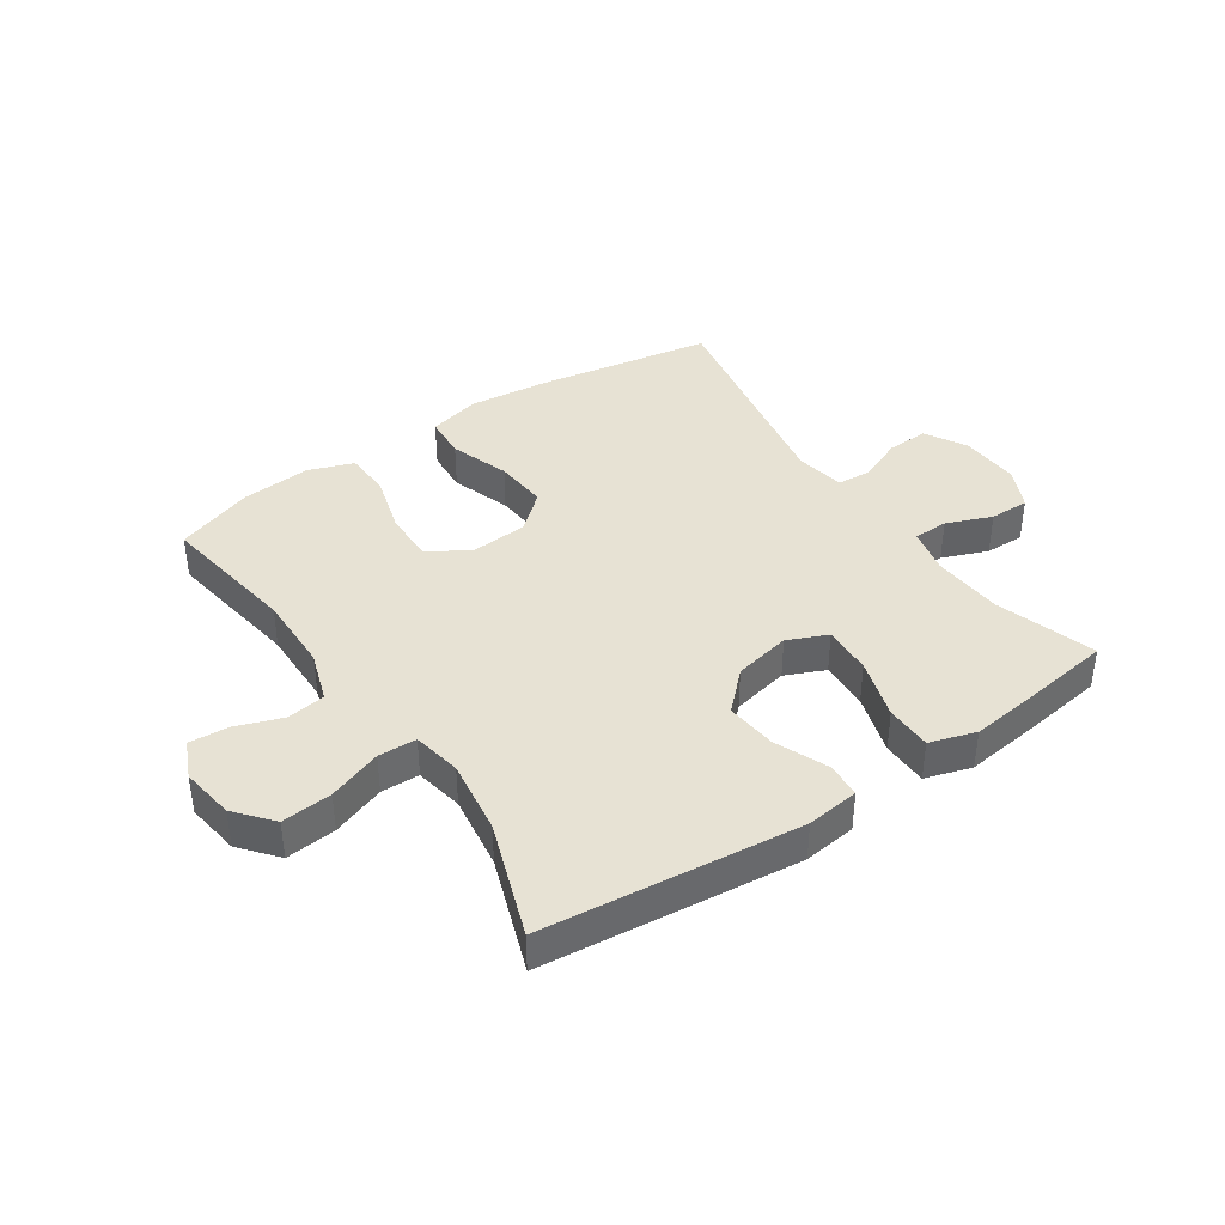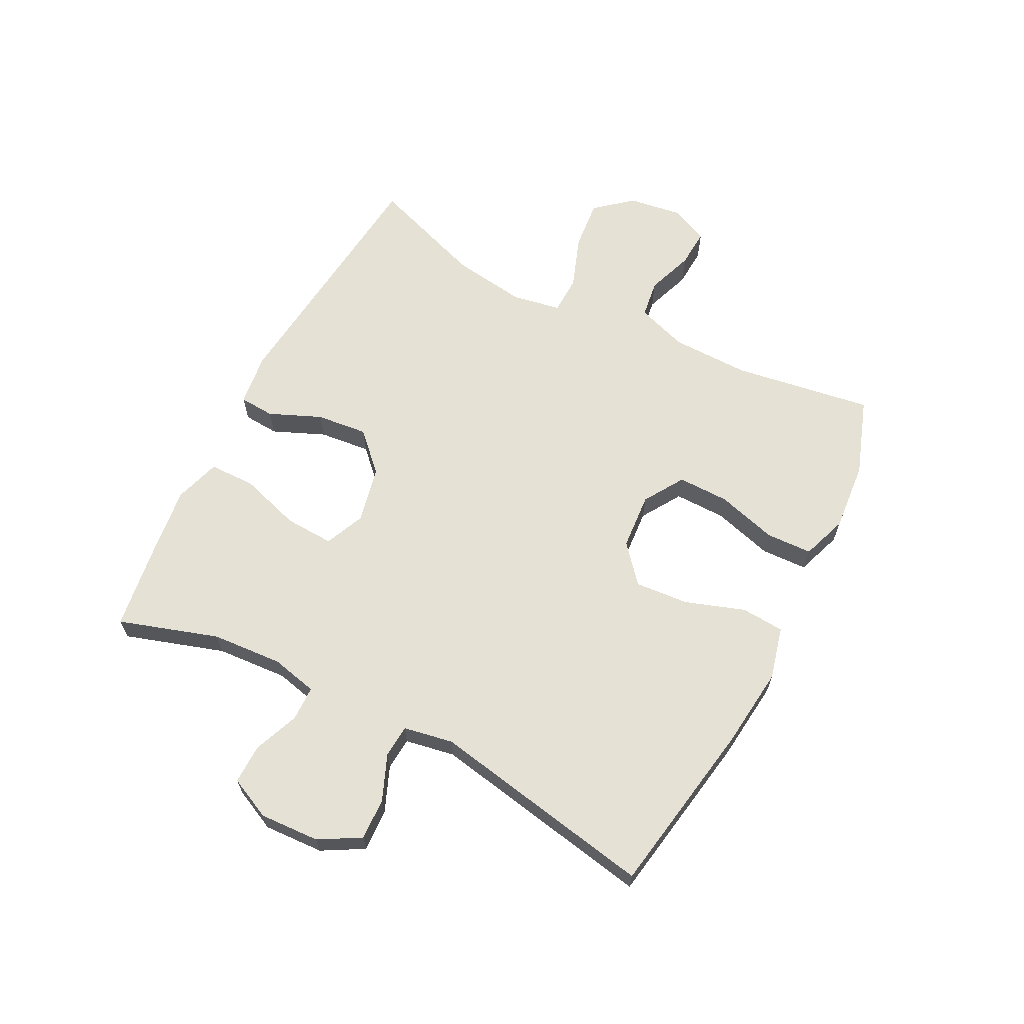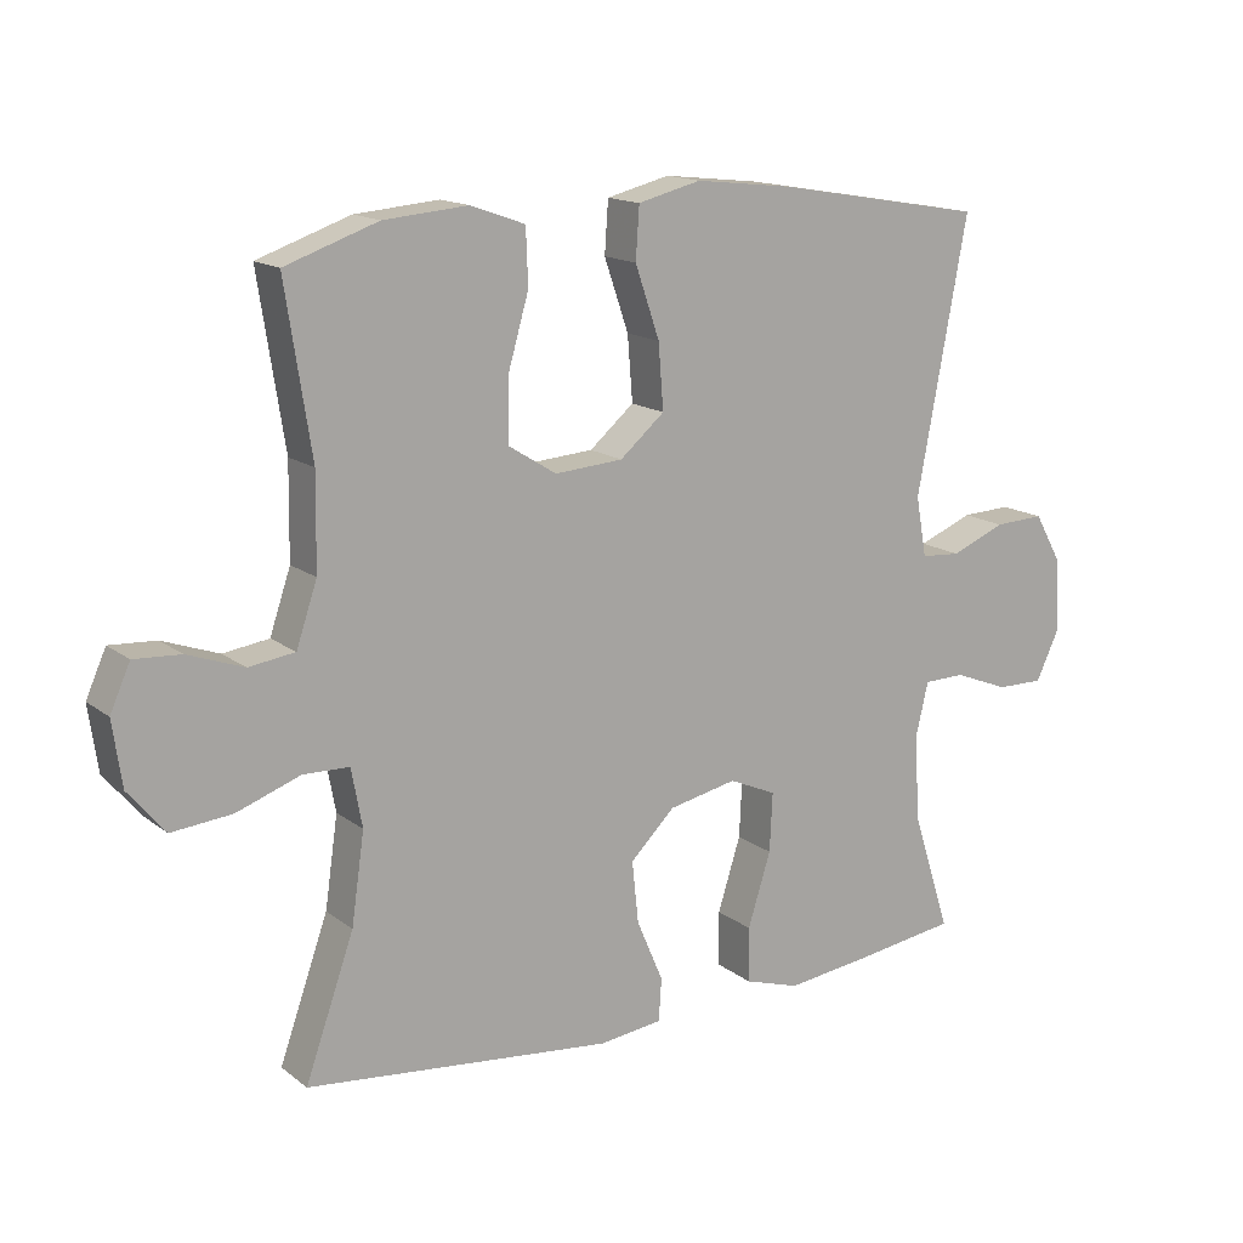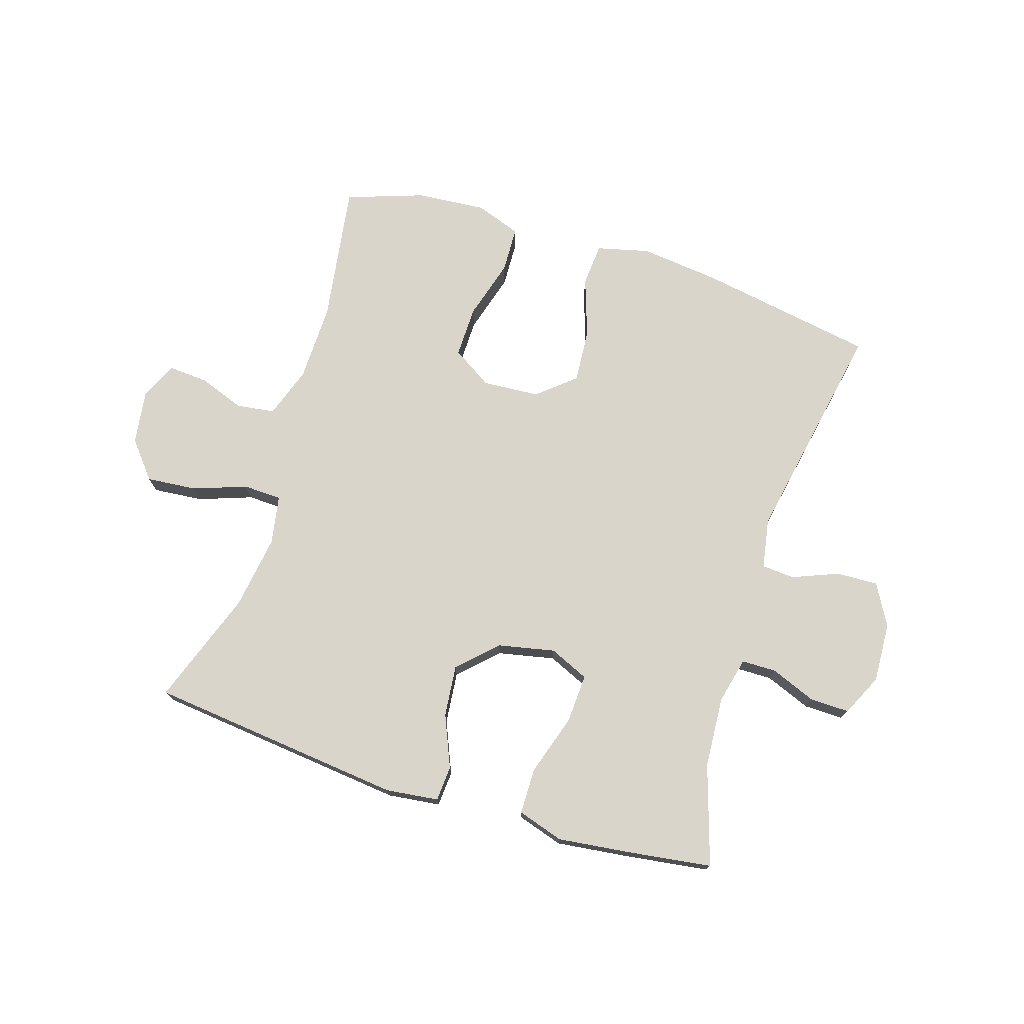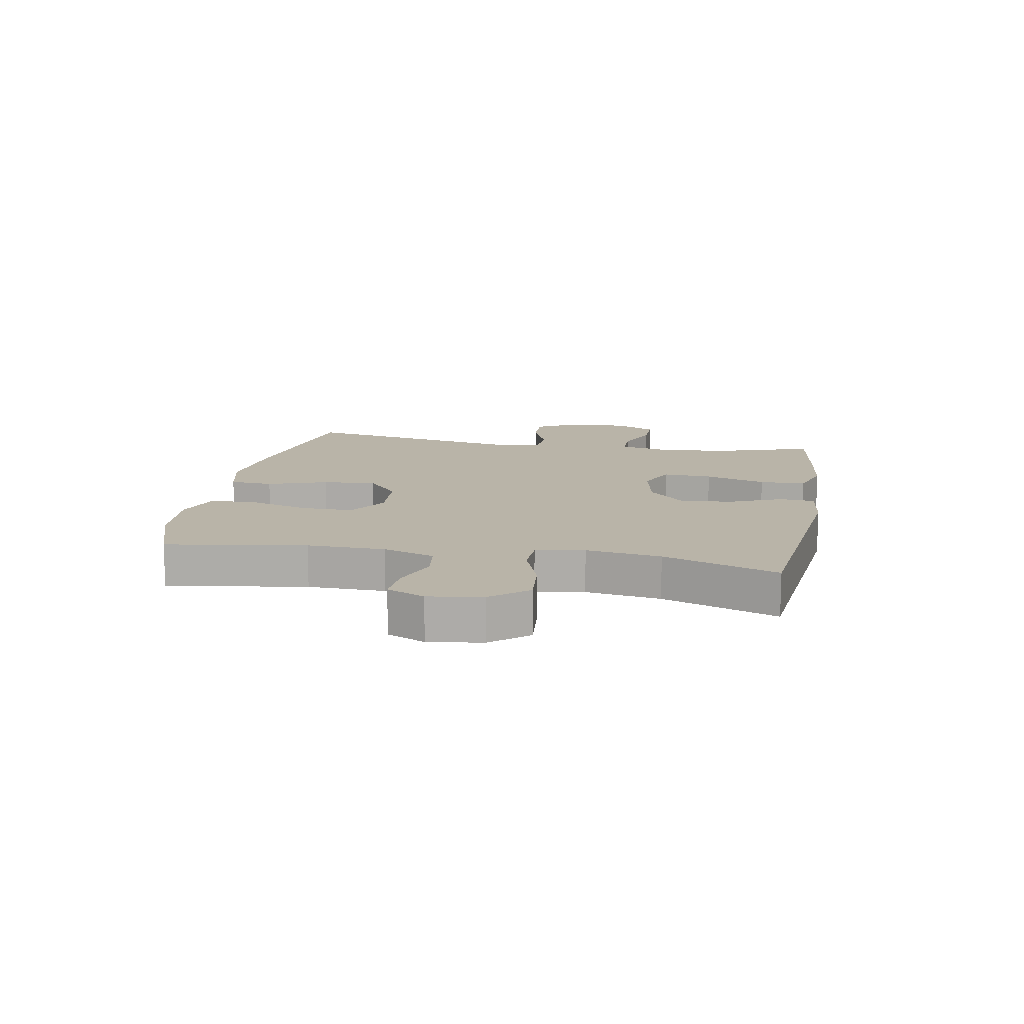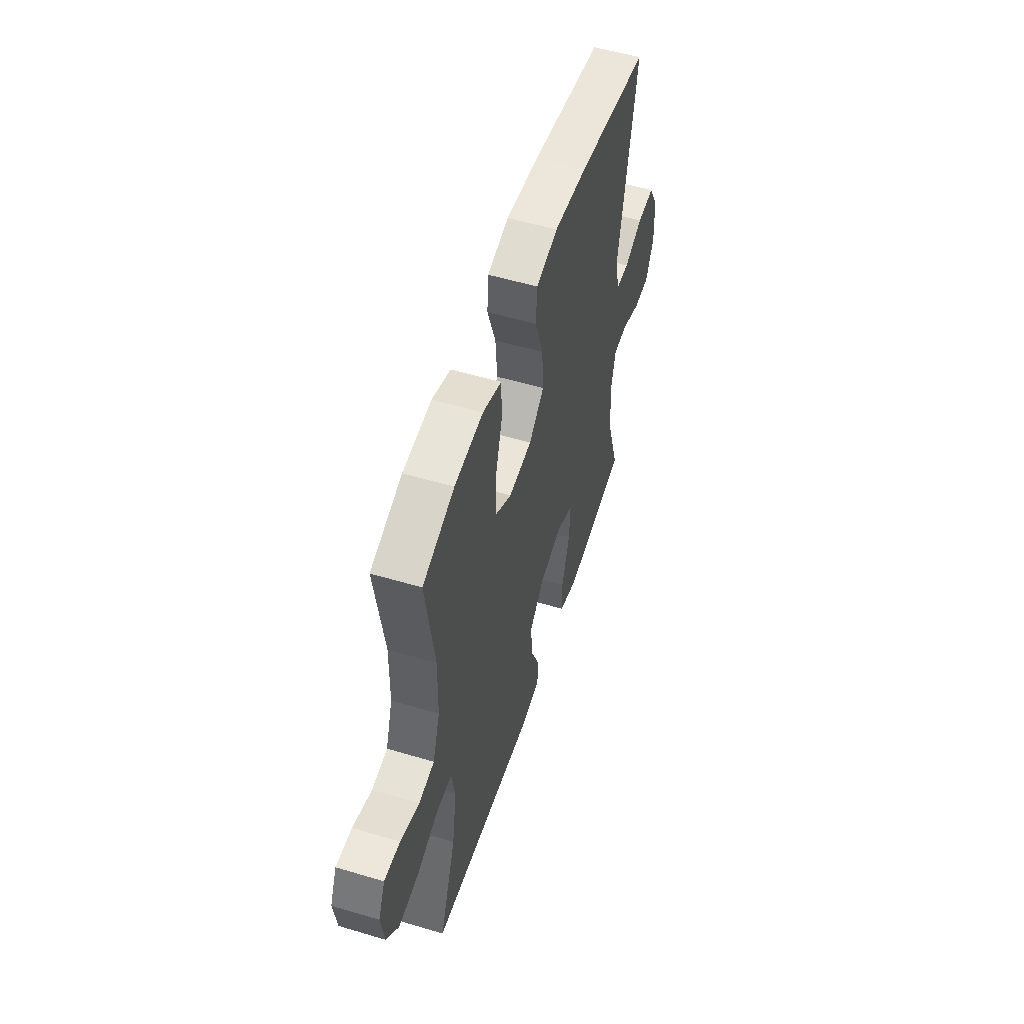
<metadata>
{"format":"obj","ext":"obj","renderer":"f3d","projection":"perspective","resolution":1024,"background":"white","views":[{"elev":39.8,"azim":145.9,"up":"+Y"},{"elev":64.6,"azim":-62.9,"up":"+Y"},{"elev":15.1,"azim":147.0,"up":"+Z"},{"elev":74.3,"azim":-162.4,"up":"+Y"},{"elev":13.1,"azim":100.4,"up":"+Y"},{"elev":54.3,"azim":107.6,"up":"+Z"}]}
</metadata>
<code>
v -0.5 0.07 -0.5
v -0.447 0.07 -0.334
v -0.439 0.07 -0.215
v -0.457 0.07 -0.138
v -0.515 0.07 -0.137
v -0.591 0.07 -0.167
v -0.657 0.07 -0.168
v -0.69 0.07 -0.098
v -0.685 0.07 0.002
v -0.646 0.07 0.071
v -0.576 0.07 0.068
v -0.5 0.07 0.037
v -0.445 0.07 0.041
v -0.43 0.07 0.124
v -0.5 0.07 0.5
v -0.206 0.07 0.55
v -0.071 0.07 0.565
v 0.017 0.07 0.543
v 0.022 0.07 0.471
v -0.012 0.07 0.372
v -0.019 0.07 0.282
v 0.043 0.07 0.229
v 0.138 0.07 0.222
v 0.205 0.07 0.264
v 0.204 0.07 0.35
v 0.175 0.07 0.451
v 0.178 0.07 0.528
v 0.254 0.07 0.555
v 0.371 0.07 0.545
v 0.5 0.07 0.5
v 0.464 0.07 0.267
v 0.466 0.07 0.137
v 0.495 0.07 0.051
v 0.559 0.07 0.042
v 0.637 0.07 0.07
v 0.702 0.07 0.074
v 0.73 0.07 0.011
v 0.717 0.07 -0.079
v 0.666 0.07 -0.14
v 0.582 0.07 -0.132
v 0.493 0.07 -0.1
v 0.429 0.07 -0.102
v 0.414 0.07 -0.183
v 0.432 0.07 -0.308
v 0.5 0.07 -0.5
v 0.072 0.07 -0.545
v -0.016 0.07 -0.534
v -0.02 0.07 -0.475
v 0.017 0.07 -0.388
v 0.026 0.07 -0.302
v -0.036 0.07 -0.241
v -0.131 0.07 -0.221
v -0.197 0.07 -0.25
v -0.193 0.07 -0.332
v -0.161 0.07 -0.434
v -0.162 0.07 -0.511
v -0.239 0.07 -0.535
v -0.36 0.07 -0.52
v -0.5 0 -0.5
v -0.447 0 -0.334
v -0.439 0 -0.215
v -0.457 0 -0.138
v -0.515 0 -0.137
v -0.591 0 -0.167
v -0.657 0 -0.168
v -0.69 0 -0.098
v -0.685 0 0.002
v -0.646 0 0.071
v -0.576 0 0.068
v -0.5 0 0.037
v -0.445 0 0.041
v -0.43 0 0.124
v -0.5 0 0.5
v -0.206 0 0.55
v -0.071 0 0.565
v 0.017 0 0.543
v 0.022 0 0.471
v -0.012 0 0.372
v -0.019 0 0.282
v 0.043 0 0.229
v 0.138 0 0.222
v 0.205 0 0.264
v 0.204 0 0.35
v 0.175 0 0.451
v 0.178 0 0.528
v 0.254 0 0.555
v 0.371 0 0.545
v 0.5 0 0.5
v 0.464 0 0.267
v 0.466 0 0.137
v 0.495 0 0.051
v 0.559 0 0.042
v 0.637 0 0.07
v 0.702 0 0.074
v 0.73 0 0.011
v 0.717 0 -0.079
v 0.666 0 -0.14
v 0.582 0 -0.132
v 0.493 0 -0.1
v 0.429 0 -0.102
v 0.414 0 -0.183
v 0.432 0 -0.308
v 0.5 0 -0.5
v 0.072 0 -0.545
v -0.016 0 -0.534
v -0.02 0 -0.475
v 0.017 0 -0.388
v 0.026 0 -0.302
v -0.036 0 -0.241
v -0.131 0 -0.221
v -0.197 0 -0.25
v -0.193 0 -0.332
v -0.161 0 -0.434
v -0.162 0 -0.511
v -0.239 0 -0.535
v -0.36 0 -0.52
f 57 58 1 2
f 54 55 56 57
f 53 54 57 2
f 52 53 2 3
f 46 47 48 49
f 44 45 46 49
f 43 44 49 50
f 42 43 50 51
f 38 39 40 41
f 38 41 42
f 37 38 42
f 34 35 36 37
f 33 34 37 42
f 32 33 42 51
f 28 29 30 31
f 25 26 27 28
f 24 25 28 31
f 23 24 31 32
f 17 18 19 20
f 17 20 21
f 14 15 16 17
f 13 14 17 21
f 9 10 11 12
f 9 12 13
f 8 9 13
f 5 6 7 8
f 4 5 8 13
f 52 3 4 13
f 22 23 32 51
f 22 51 52
f 13 21 22 52
f 60 59 116 115
f 115 114 113 112
f 60 115 112 111
f 61 60 111 110
f 107 106 105 104
f 107 104 103 102
f 108 107 102 101
f 109 108 101 100
f 99 98 97 96
f 100 99 96
f 100 96 95
f 95 94 93 92
f 100 95 92 91
f 109 100 91 90
f 89 88 87 86
f 86 85 84 83
f 89 86 83 82
f 90 89 82 81
f 78 77 76 75
f 79 78 75
f 75 74 73 72
f 79 75 72 71
f 70 69 68 67
f 71 70 67
f 71 67 66
f 66 65 64 63
f 71 66 63 62
f 71 62 61 110
f 109 90 81 80
f 110 109 80
f 110 80 79 71
f 1 59 60 2
f 2 60 61 3
f 3 61 62 4
f 4 62 63 5
f 5 63 64 6
f 6 64 65 7
f 7 65 66 8
f 8 66 67 9
f 9 67 68 10
f 10 68 69 11
f 11 69 70 12
f 12 70 71 13
f 13 71 72 14
f 14 72 73 15
f 15 73 74 16
f 16 74 75 17
f 17 75 76 18
f 18 76 77 19
f 19 77 78 20
f 20 78 79 21
f 21 79 80 22
f 22 80 81 23
f 23 81 82 24
f 24 82 83 25
f 25 83 84 26
f 26 84 85 27
f 27 85 86 28
f 28 86 87 29
f 29 87 88 30
f 30 88 89 31
f 31 89 90 32
f 32 90 91 33
f 33 91 92 34
f 34 92 93 35
f 35 93 94 36
f 36 94 95 37
f 37 95 96 38
f 38 96 97 39
f 39 97 98 40
f 40 98 99 41
f 41 99 100 42
f 42 100 101 43
f 43 101 102 44
f 44 102 103 45
f 45 103 104 46
f 46 104 105 47
f 47 105 106 48
f 48 106 107 49
f 49 107 108 50
f 50 108 109 51
f 51 109 110 52
f 52 110 111 53
f 53 111 112 54
f 54 112 113 55
f 55 113 114 56
f 56 114 115 57
f 57 115 116 58
f 58 116 59 1

</code>
